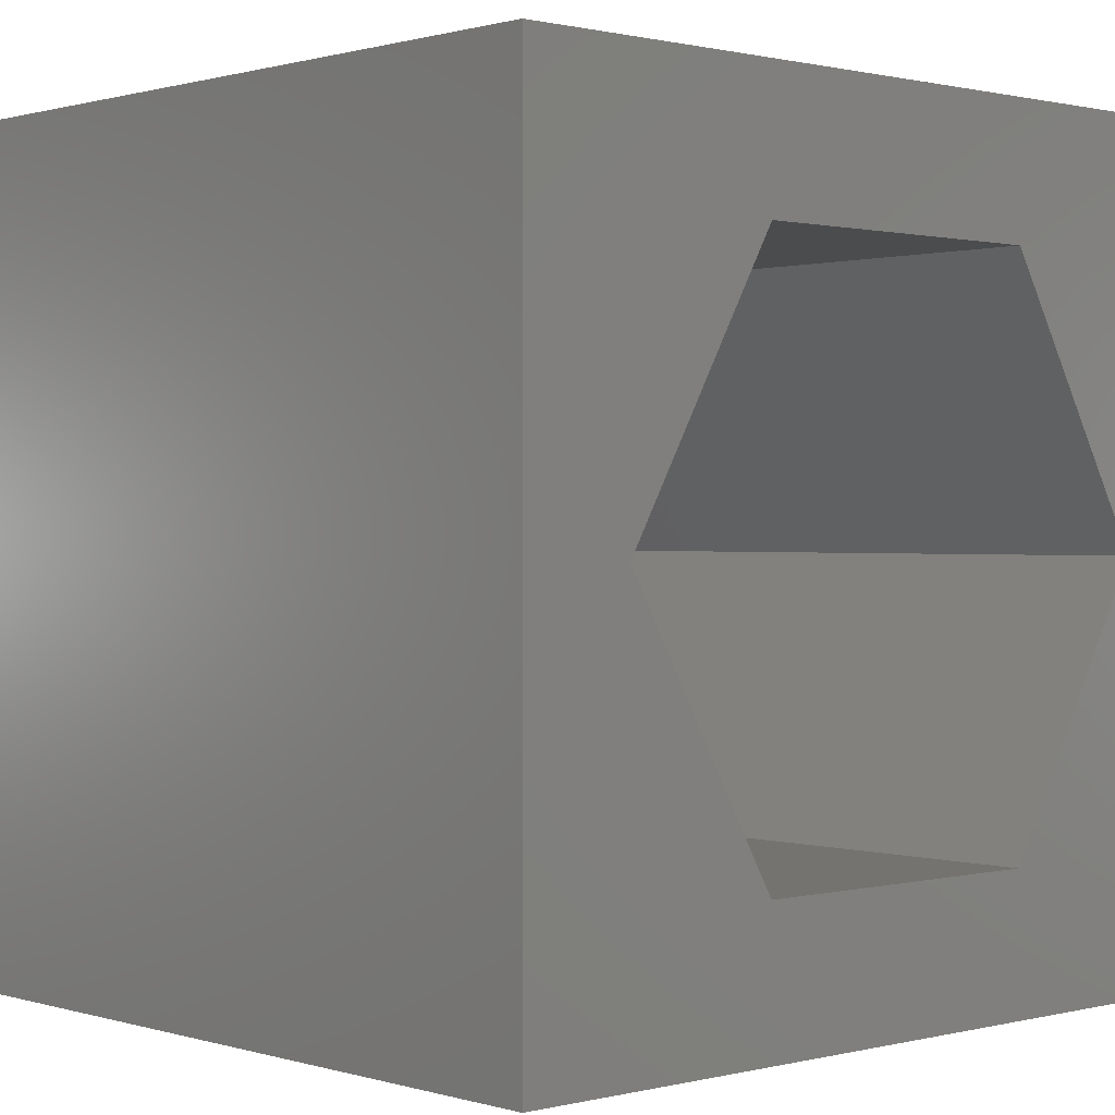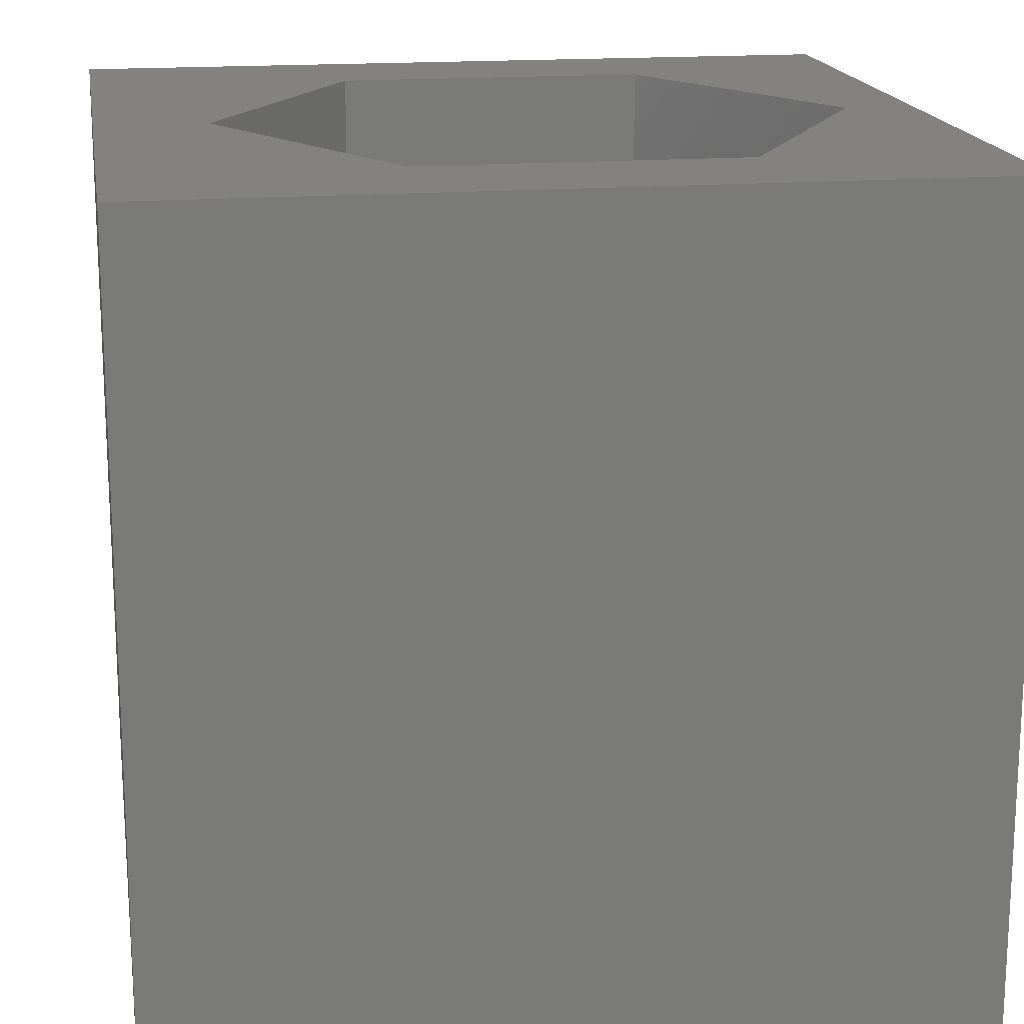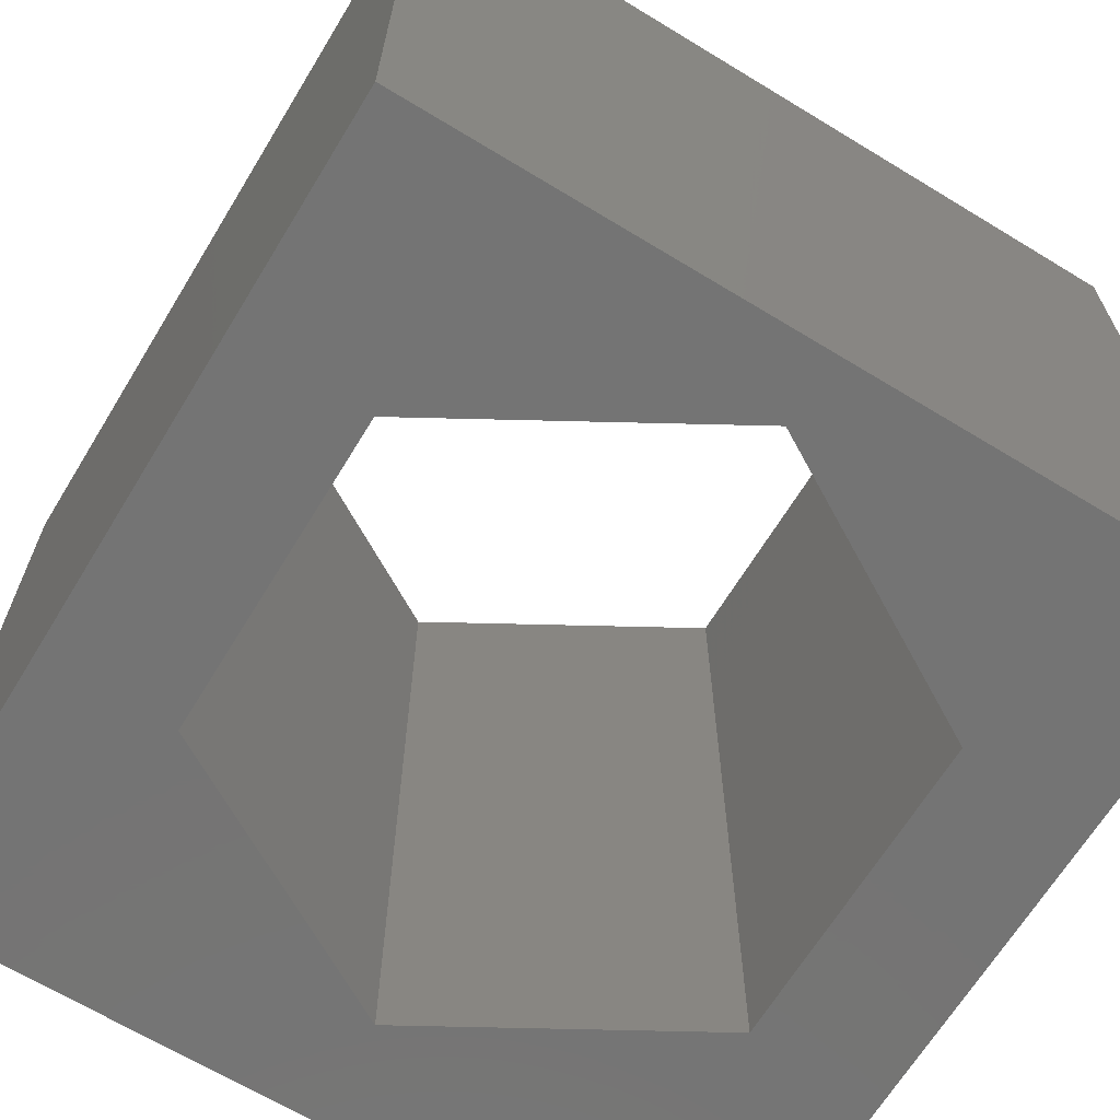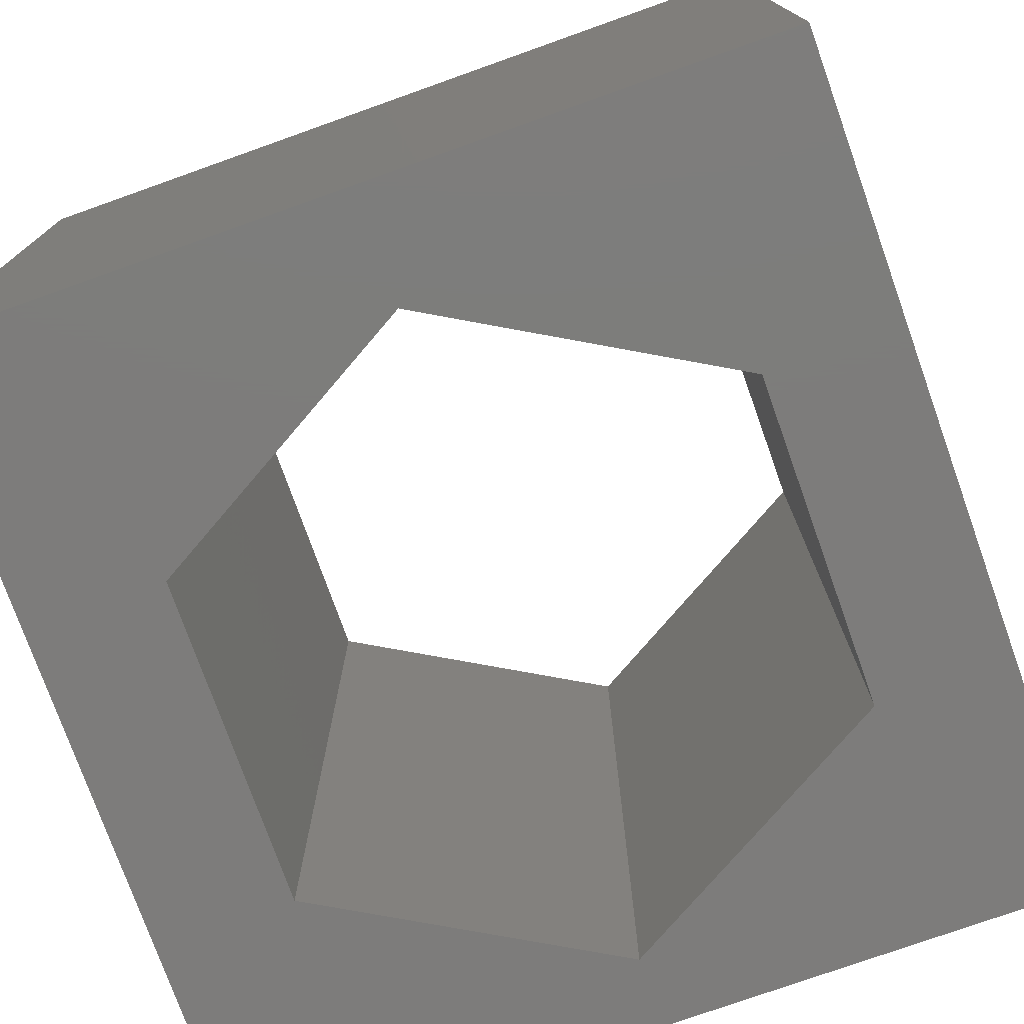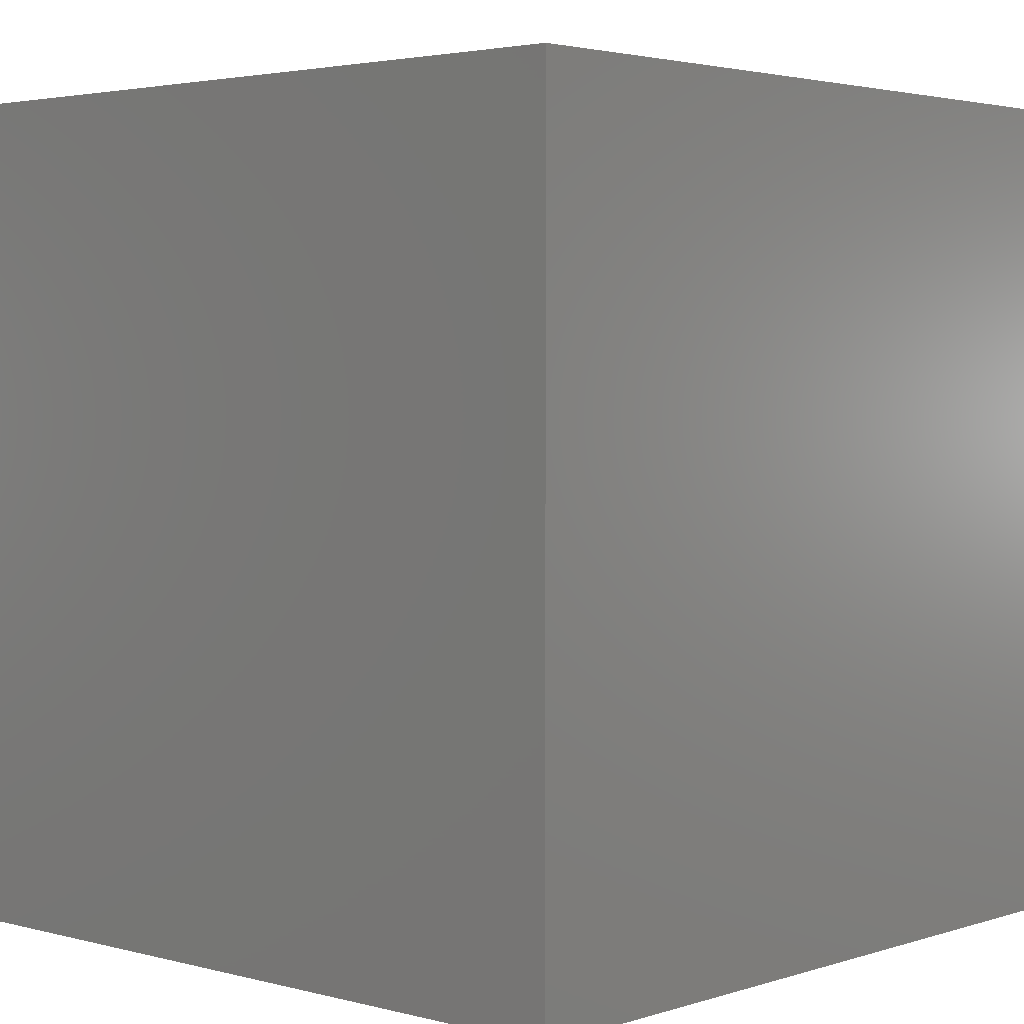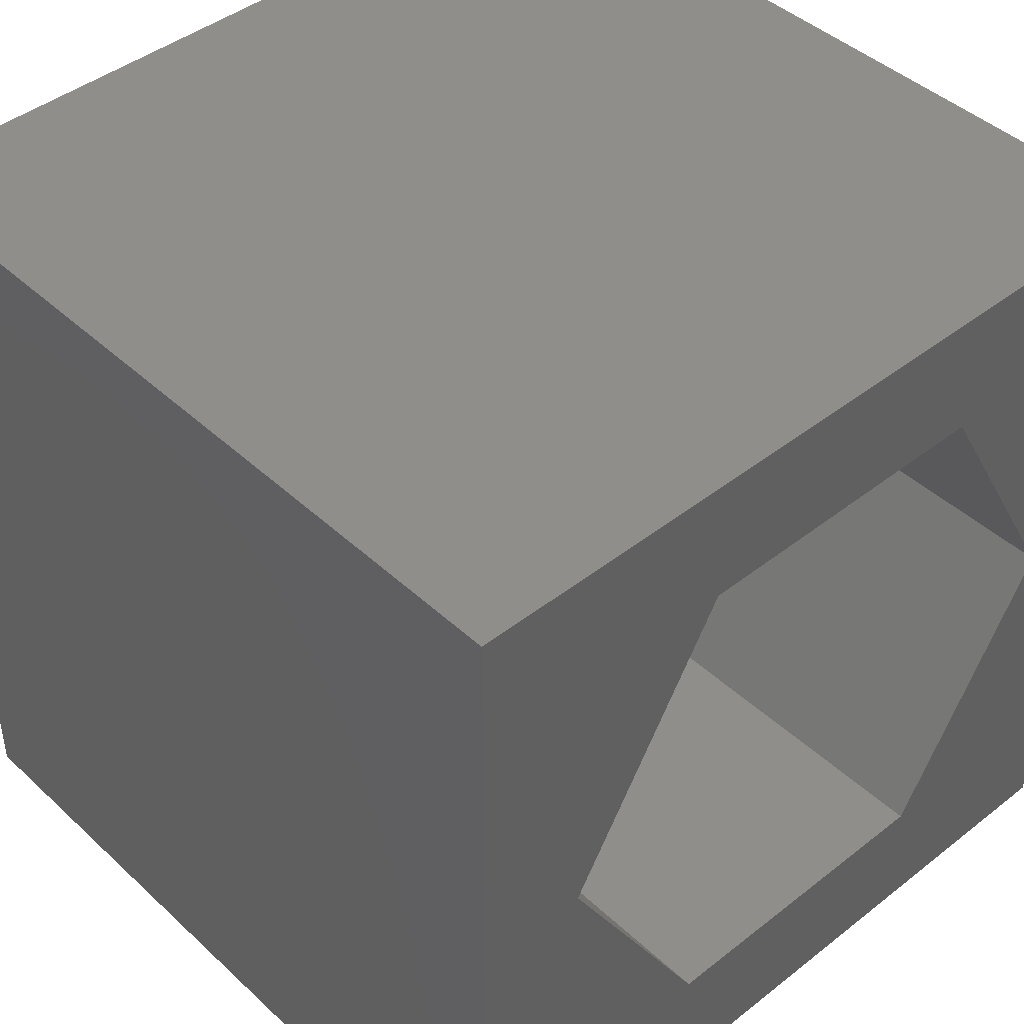
<metadata>
{"format":"stl","ext":"stl","renderer":"f3d","projection":"perspective","resolution":1024,"background":"white","views":[{"elev":0.7,"azim":137.6,"up":"+Y"},{"elev":17.1,"azim":170.9,"up":"+Z"},{"elev":-66.5,"azim":-121.4,"up":"+Z"},{"elev":-76.1,"azim":109.6,"up":"+Z"},{"elev":3.0,"azim":-47.7,"up":"+Z"},{"elev":43.7,"azim":137.3,"up":"+Y"}]}
</metadata>
<code>
# stl→obj: 20 verts, 40 faces
v 0 10 10
v 0 10 0
v 0 0 10
v 0 0 0
v 10 10 10
v 8.634 5.029 10
v 10 0 10
v 6.688 1.66 10
v 2.798 1.66 10
v 0.8527 5.029 10
v 2.798 8.399 10
v 6.688 8.399 10
v 10 10 0
v 10 0 0
v 0.8527 5.029 0
v 2.798 1.66 0
v 6.688 1.66 0
v 8.634 5.029 0
v 6.688 8.399 0
v 2.798 8.399 0
f 1 2 3
f 3 2 4
f 5 6 7
f 7 6 8
f 7 8 3
f 8 9 3
f 3 9 10
f 3 10 1
f 1 10 11
f 1 11 5
f 5 11 12
f 5 12 6
f 13 5 14
f 14 5 7
f 2 15 4
f 4 15 16
f 4 16 14
f 16 17 14
f 14 17 18
f 14 18 13
f 13 18 19
f 13 19 2
f 2 19 20
f 2 20 15
f 5 13 1
f 1 13 2
f 14 7 4
f 4 7 3
f 15 20 10
f 10 20 11
f 20 19 11
f 11 19 12
f 19 18 12
f 12 18 6
f 18 17 6
f 6 17 8
f 17 16 8
f 8 16 9
f 16 15 9
f 9 15 10

</code>
